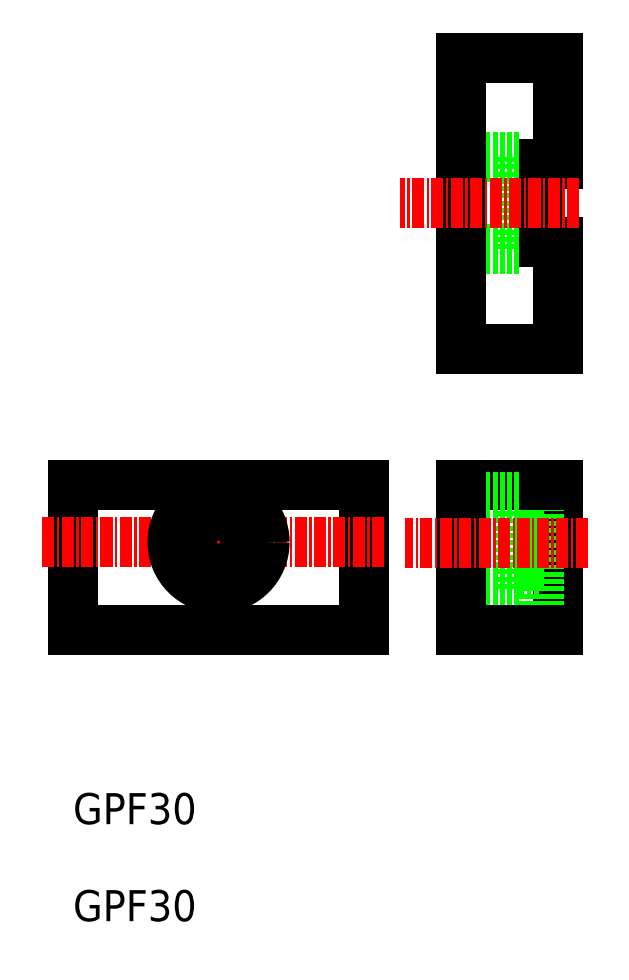
<metadata>
{"format":"dxf","ext":"dxf","renderer":"ezdxf+matplotlib","layout":"modelspace","background":"white","min_lineweight":24,"dpi":150}
</metadata>
<code>
0
SECTION
2
ENTITIES
0
LINE
8
0
10
-4915
20
-563.9
30
0
11
-4915
21
-578.9
31
0
0
LINE
8
0
10
-4945
20
-563.9
30
0
11
-4945
21
-578.9
31
0
0
LINE
8
CENTER
10
-4913
20
-569.9
30
0
11
-4948
21
-569.9
31
0
0
LINE
8
CENTER
10
-4930
20
-561.5
30
0
11
-4930
21
-580.9
31
0
0
LINE
8
0
10
-4915
20
-563.9
30
0
11
-4945
21
-563.9
31
0
0
LINE
8
0
10
-4915
20
-578.9
30
0
11
-4945
21
-578.9
31
0
0
LINE
8
0
10
-4899
20
-530.2
30
0
11
-4899
21
-539.7
31
0
0
LINE
8
0
10
-4897
20
-537.7
30
0
11
-4899
21
-537.7
31
0
0
LINE
8
0
10
-4897
20
-532.2
30
0
11
-4899
21
-532.2
31
0
0
LINE
8
0
10
-4895
20
-563.9
30
0
11
-4895
21
-578.9
31
0
0
LINE
8
0
10
-4897
20
-567.2
30
0
11
-4899
21
-567.2
31
0
0
LINE
8
0
10
-4897
20
-572.7
30
0
11
-4899
21
-572.7
31
0
0
LINE
8
0
10
-4897
20
-563.9
30
0
11
-4897
21
-578.9
31
0
0
LINE
8
0
10
-4899
20
-565.2
30
0
11
-4899
21
-574.7
31
0
0
LINE
8
0
10
-4895
20
-530.9
30
0
11
-4897
21
-530.9
31
0
0
LINE
8
0
10
-4895
20
-519.9
30
0
11
-4895
21
-530.9
31
0
0
LINE
8
0
10
-4897
20
-530.9
30
0
11
-4897
21
-538.9
31
0
0
LINE
8
0
10
-4895
20
-538.9
30
0
11
-4897
21
-538.9
31
0
0
LINE
8
0
10
-4895
20
-549.9
30
0
11
-4895
21
-538.9
31
0
0
LINE
8
0
10
-4895
20
-519.9
30
0
11
-4905
21
-519.9
31
0
0
LINE
8
0
10
-4899
20
-530.2
30
0
11
-4905
21
-530.2
31
0
0
LINE
8
0
10
-4899
20
-539.7
30
0
11
-4905
21
-539.7
31
0
0
LINE
8
0
10
-4905
20
-519.9
30
0
11
-4905
21
-549.9
31
0
0
LINE
8
0
10
-4895
20
-549.9
30
0
11
-4905
21
-549.9
31
0
0
LINE
8
0
10
-4895
20
-563.9
30
0
11
-4905
21
-563.9
31
0
0
LINE
8
0
10
-4899
20
-565.2
30
0
11
-4905
21
-565.2
31
0
0
LINE
8
0
10
-4899
20
-574.7
30
0
11
-4905
21
-574.7
31
0
0
LINE
8
0
10
-4895
20
-578.9
30
0
11
-4905
21
-578.9
31
0
0
LINE
8
0
10
-4905
20
-563.9
30
0
11
-4905
21
-578.9
31
0
0
LINE
8
CENTER
10
-4892
20
-569.9
30
0
11
-4911
21
-569.9
31
0
0
LINE
8
CENTER
10
-4893
20
-534.9
30
0
11
-4911
21
-534.9
31
0
0
CIRCLE
8
0
10
-4930
20
-569.9
30
0
40
2.75
0
CIRCLE
8
0
10
-4930
20
-569.9
30
0
40
4.75
0
TEXT
8
0
10
-4945
20
-598.9
30
0
40
3.2
1
GPF30
0
TEXT
8
0
10
-4945
20
-608.9
30
0
40
3.2
1
GPF30
0
ENDSEC
0
EOF

</code>
